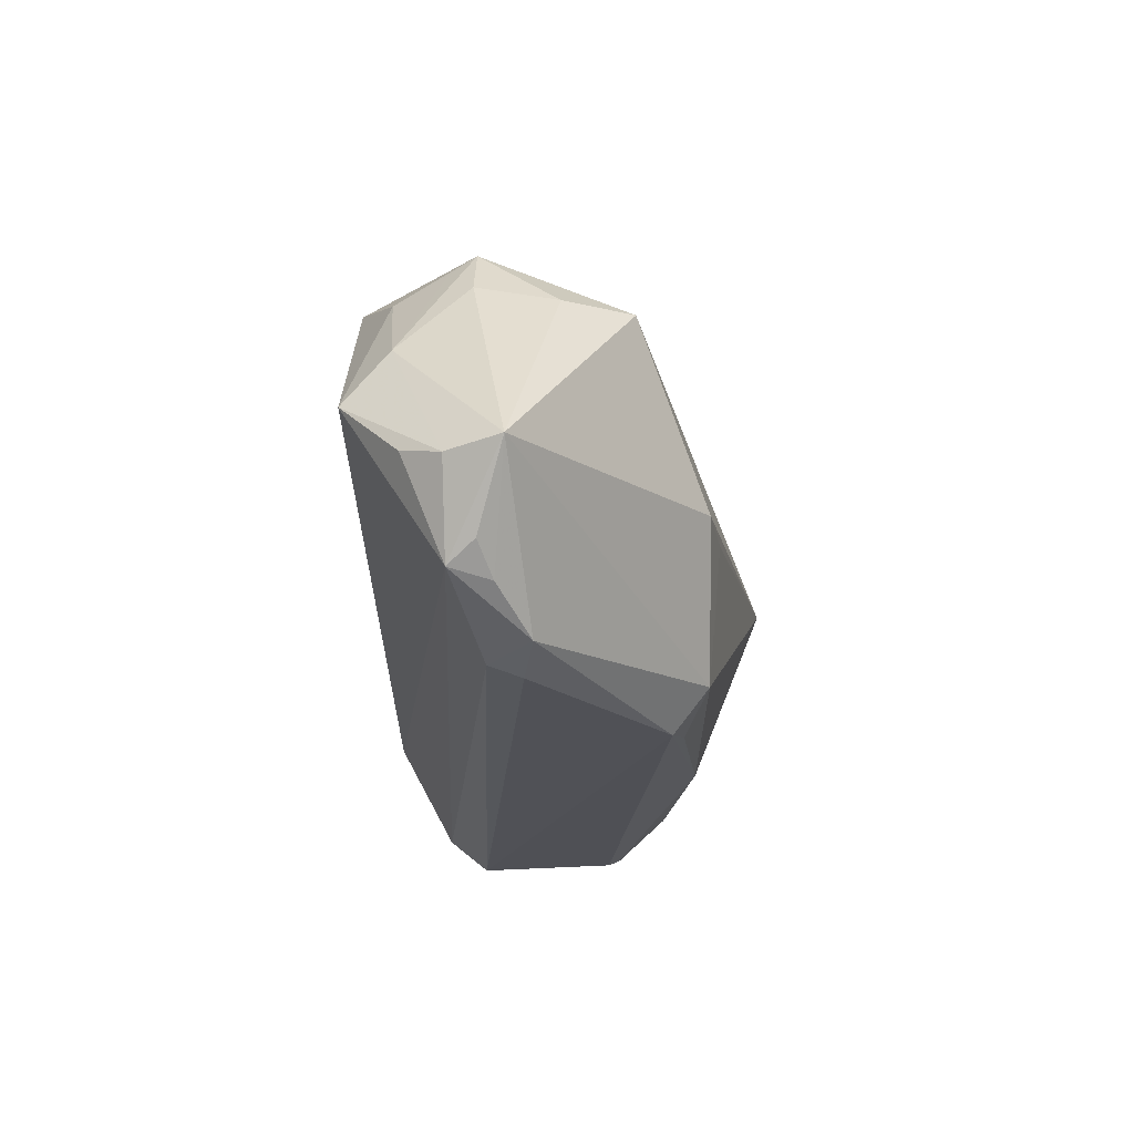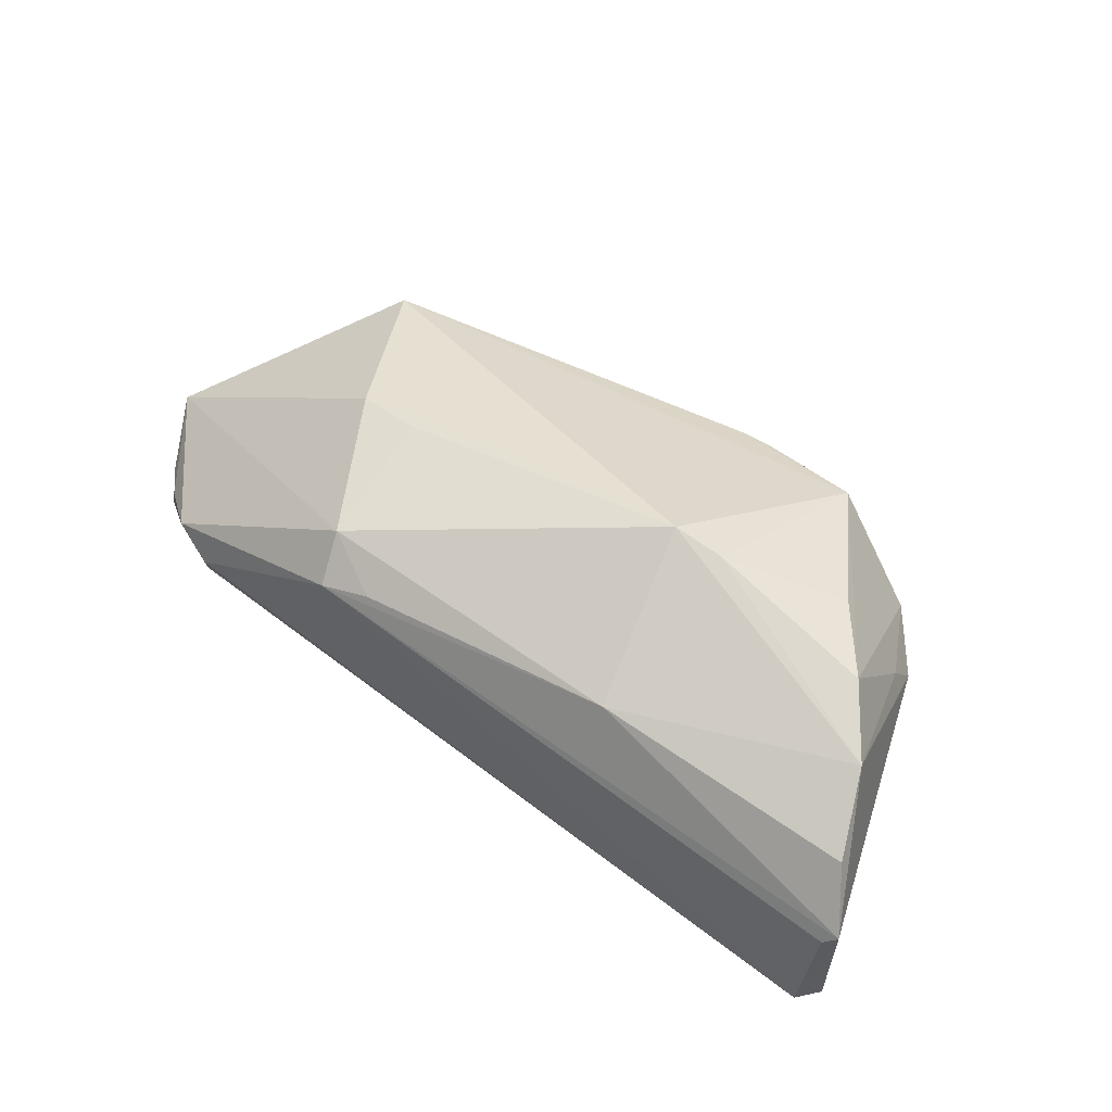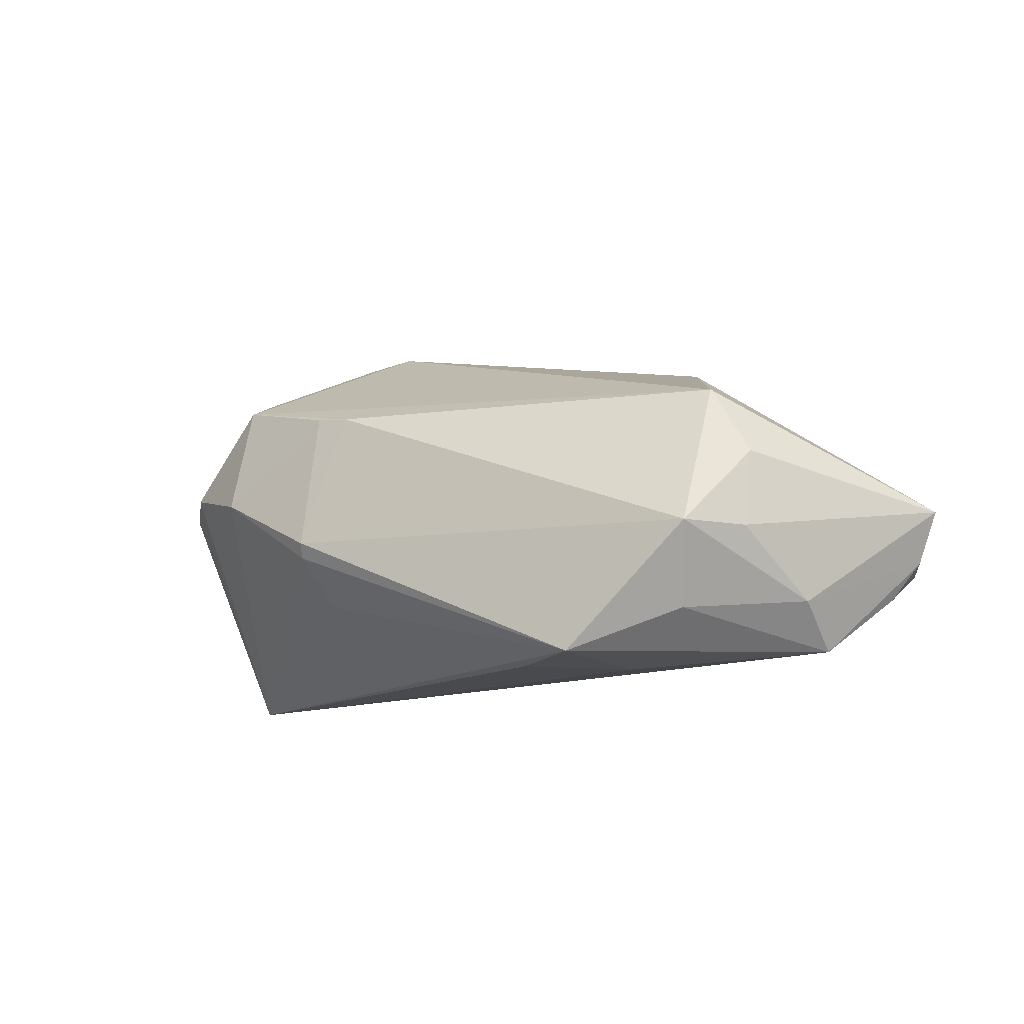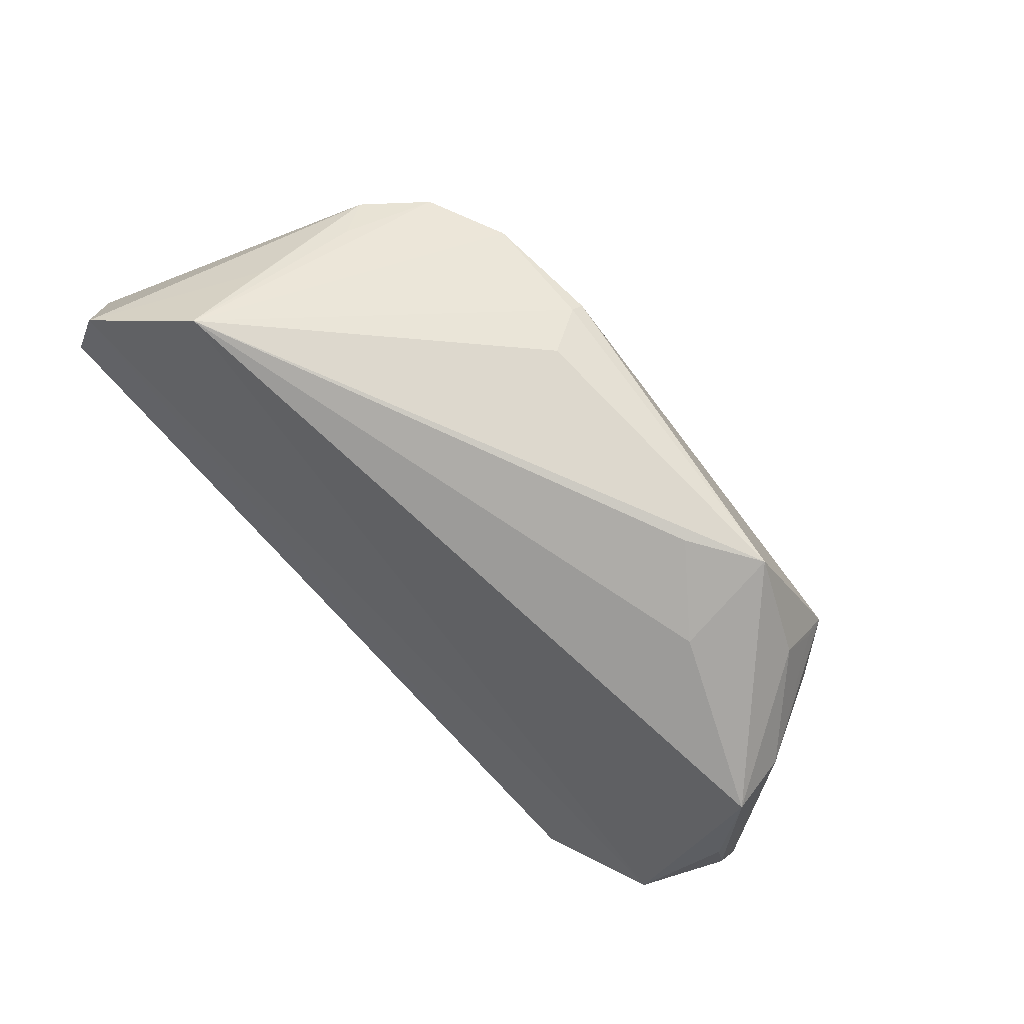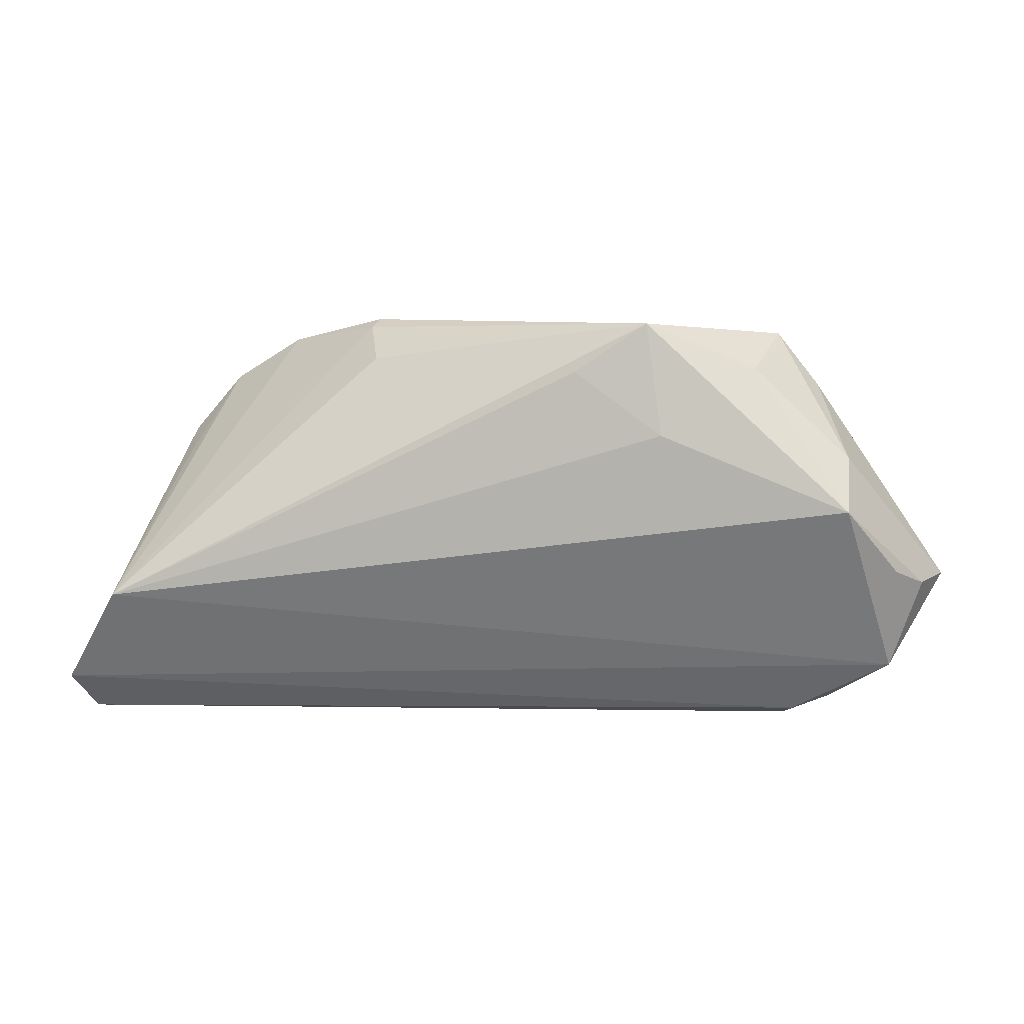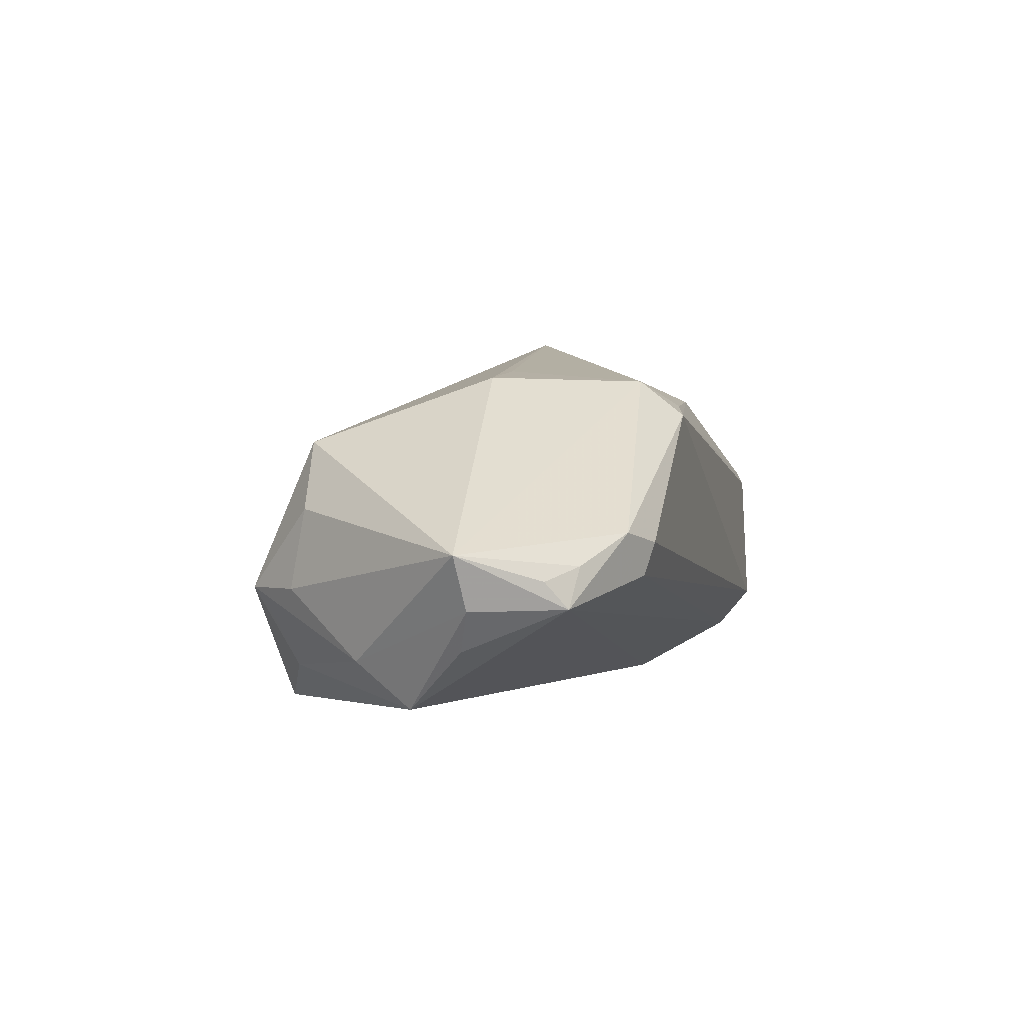
<metadata>
{"format":"obj","ext":"obj","renderer":"f3d","projection":"perspective","resolution":1024,"background":"white","views":[{"elev":-20.5,"azim":-88.7,"up":"+Y"},{"elev":58.3,"azim":36.8,"up":"+Z"},{"elev":-12.3,"azim":-150.5,"up":"+Z"},{"elev":-75.9,"azim":130.2,"up":"+Z"},{"elev":1.9,"azim":-170.0,"up":"+Y"},{"elev":-0.1,"azim":-76.3,"up":"+Z"}]}
</metadata>
<code>
v 0.05567 -0.02511 0.004753
v -0.03384 0.01859 -0.01872
v -0.05715 -0.007358 -0.004778
v 0.01114 0.02443 0.008939
v -0.04535 0.0009256 -0.02273
v 0.01529 0.02041 -0.01499
v 0.0468 -0.001388 -0.01427
v -0.02088 0.02395 -0.02368
v 0.05633 -0.02149 -0.01798
v -0.03697 -0.02601 -0.003557
v -0.02275 0.0102 -0.02448
v -0.009364 -0.02459 0.01371
v -0.01679 -0.02087 0.01647
v 0.01667 0.02601 -0.007302
v -0.01211 0.01808 -0.02427
v 0.04792 -0.01011 -0.02448
v 0.01525 0.02452 0.009336
v -0.03613 0.02126 -0.01226
v -0.05196 -0.01629 -0.007724
v 0.01727 0.02486 -0.009022
v 0.04501 0.01162 0.0006919
v 0.04395 -0.002515 0.01986
v 0.04457 0.007787 0.006621
v 0.05467 -0.02601 -0.01276
v -0.03816 -0.02497 -0.007389
v 0.02997 0.02378 -0.0006126
v -0.04866 -0.01959 -0.006079
v -0.05454 -0.008189 -0.01101
v 0.0221 -0.0208 0.01613
v 0.01761 -0.0008136 0.02448
v -0.04134 0.0169 -0.009184
v -0.01848 -0.004559 0.01794
v -0.04156 0.01512 0.0003019
v 0.03927 0.01881 0.002045
v 0.02762 0.02259 0.01221
v -0.05128 -0.006675 -0.01564
v -0.03635 0.02345 -0.009155
v 0.0436 0.008765 -0.005411
v -0.05048 -0.01872 -0.01082
v -0.04274 -0.02389 -0.002416
v 0.0534 -0.01913 0.01266
v -0.03677 0.01566 0.008416
v 0.05715 -0.02423 0.006231
v -0.02631 -0.003967 0.01658
v 0.02376 -0.0005239 0.02363
v 0.04961 -0.01023 0.01757
v -0.04533 0.007459 -0.01733
v 0.03734 0.006061 0.01844
v -0.01526 -0.02601 0.01223
f 14 8 37
f 21 43 9
f 24 25 9
f 9 43 24
f 6 16 8
f 3 42 33
f 33 31 3
f 42 37 33
f 33 37 31
f 49 43 29
f 42 30 35
f 22 34 35
f 44 30 42
f 44 42 3
f 23 34 22
f 23 21 34
f 9 16 7
f 7 21 9
f 16 21 7
f 38 16 34
f 34 21 38
f 38 21 16
f 10 24 49
f 25 24 10
f 49 40 10
f 10 40 25
f 1 43 49
f 49 24 1
f 1 24 43
f 20 8 14
f 20 6 8
f 16 6 20
f 11 5 8
f 16 5 11
f 39 5 16
f 9 25 39
f 39 16 9
f 25 40 39
f 39 19 3
f 2 37 8
f 8 5 2
f 13 29 30
f 13 40 49
f 3 40 13
f 13 44 3
f 41 29 43
f 26 35 34
f 26 20 14
f 34 16 26
f 16 20 26
f 14 37 4
f 4 37 42
f 42 35 4
f 22 35 48
f 27 40 3
f 3 19 27
f 27 39 40
f 19 39 27
f 8 16 15
f 15 11 8
f 16 11 15
f 28 39 3
f 47 2 5
f 31 37 47
f 3 31 47
f 47 28 3
f 5 28 47
f 49 29 12
f 12 13 49
f 29 13 12
f 30 44 32
f 32 13 30
f 44 13 32
f 46 23 22
f 21 23 46
f 30 29 46
f 29 41 46
f 43 21 46
f 46 41 43
f 14 4 17
f 17 4 35
f 17 26 14
f 35 26 17
f 45 35 30
f 45 48 35
f 22 48 45
f 45 46 22
f 30 46 45
f 5 39 36
f 36 28 5
f 39 28 36
f 37 2 18
f 18 47 37
f 2 47 18

</code>
